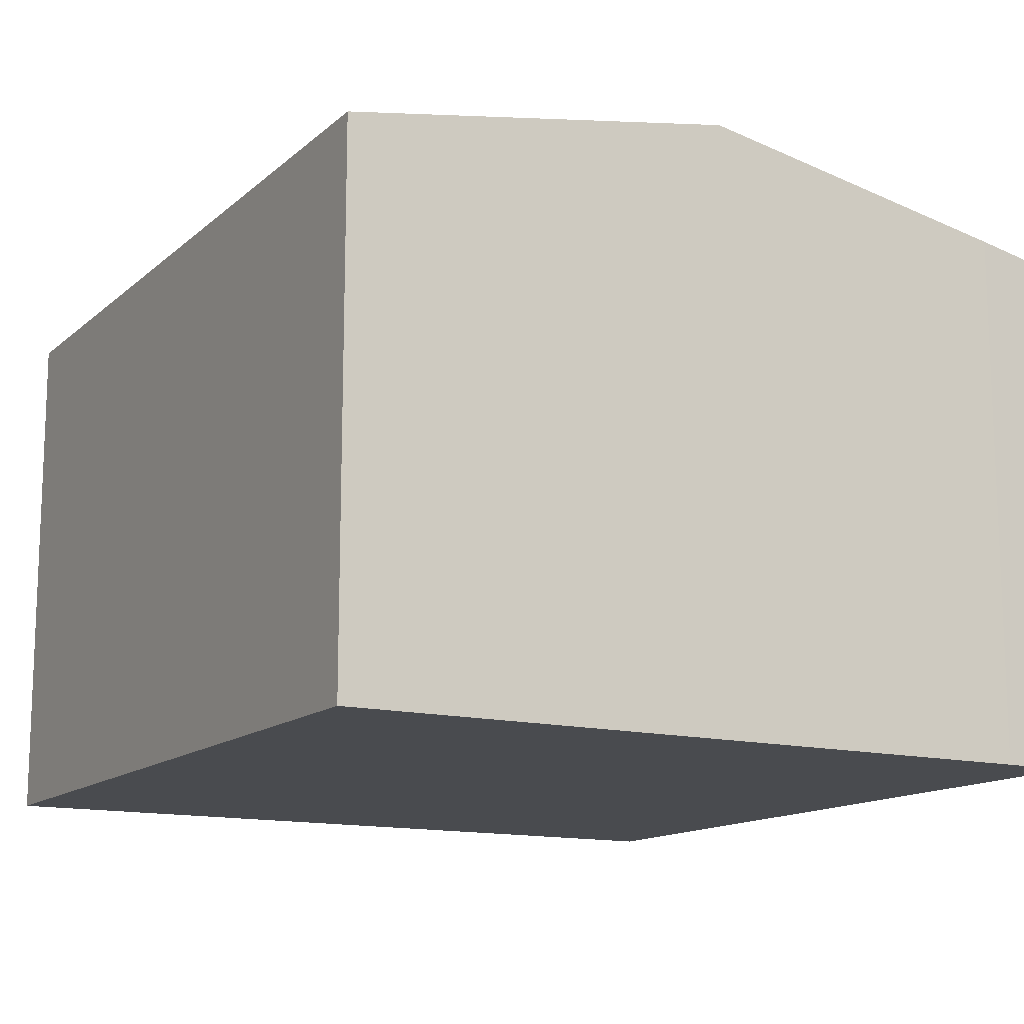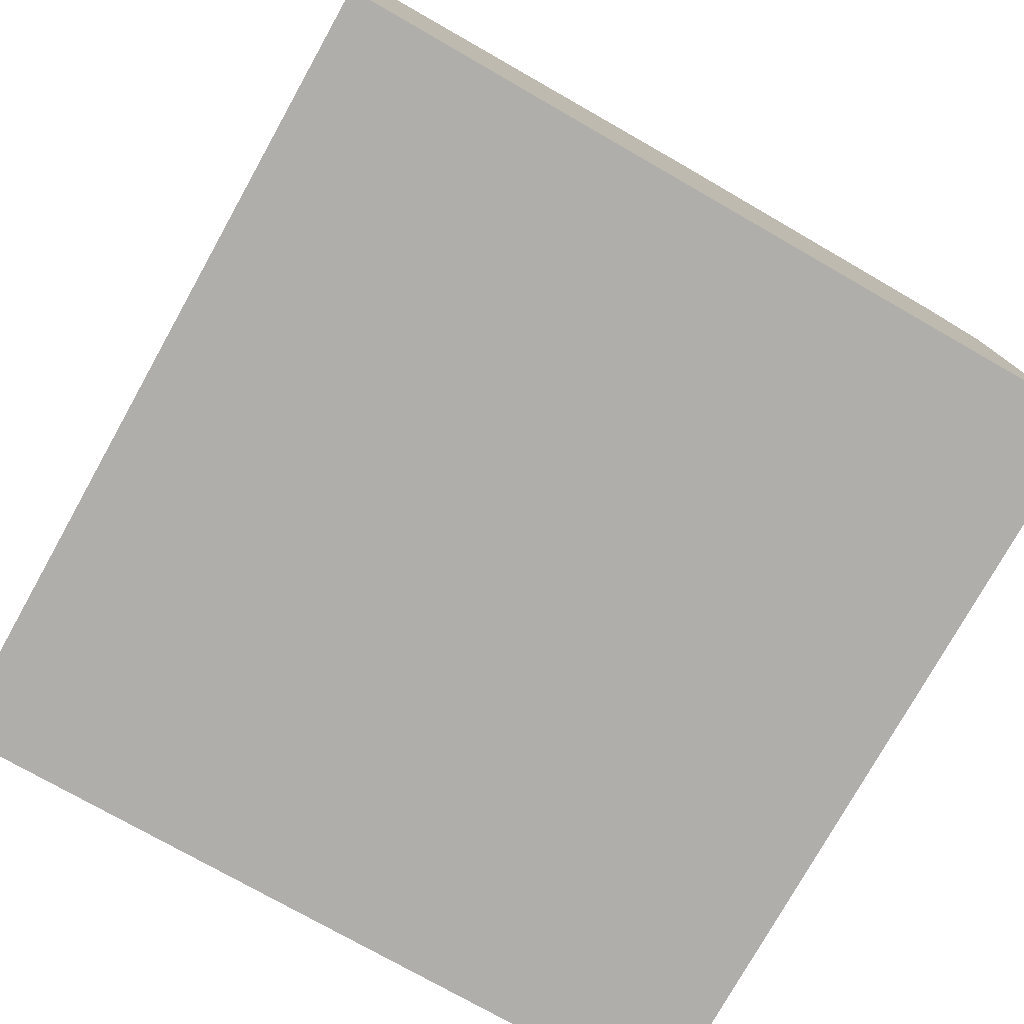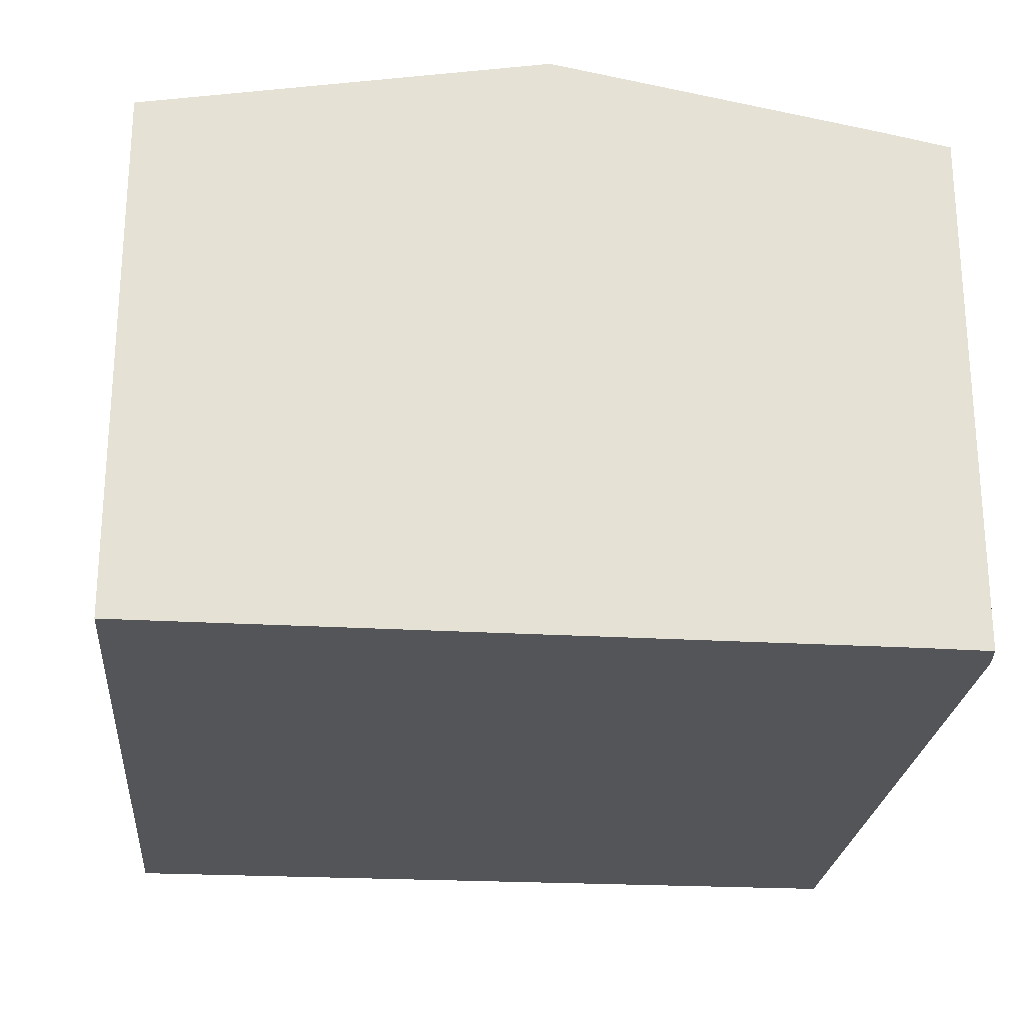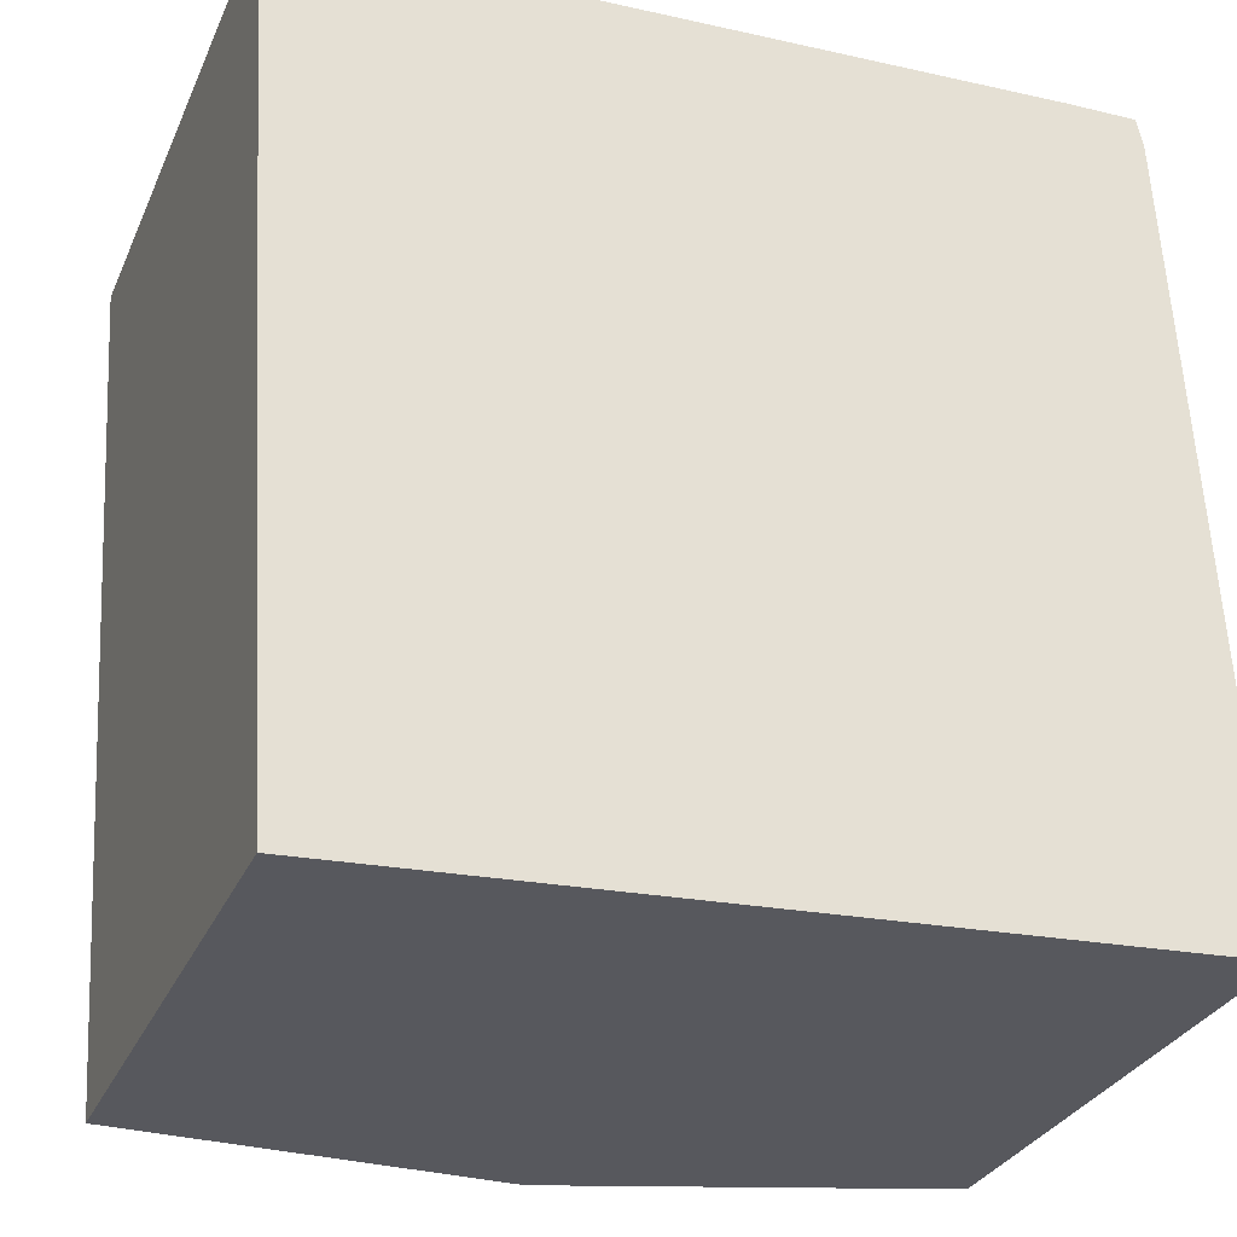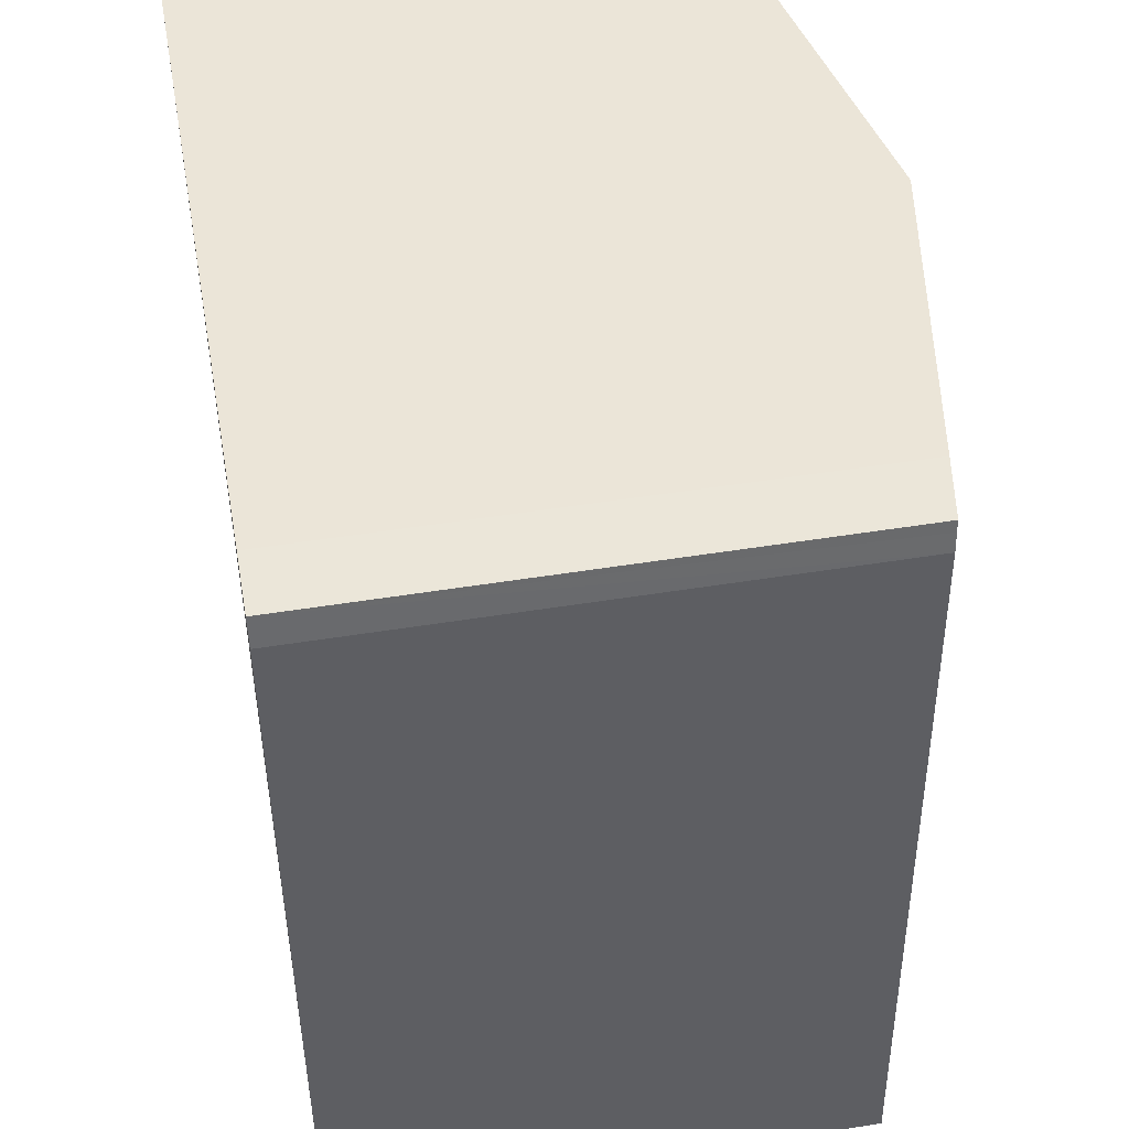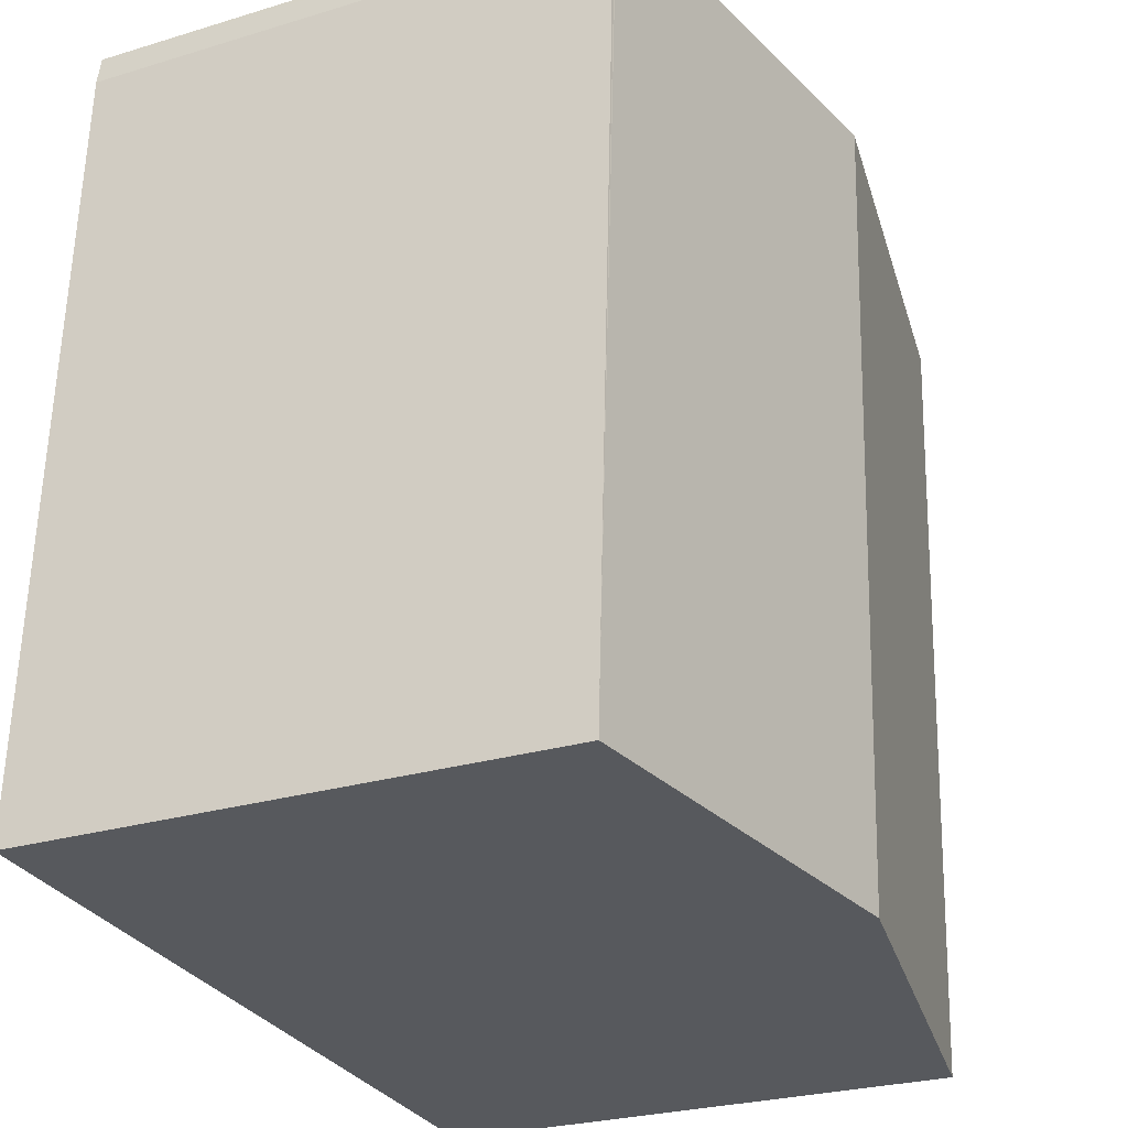
<metadata>
{"format":"obj","ext":"obj","renderer":"f3d","projection":"perspective","resolution":1024,"background":"white","views":[{"elev":-13.7,"azim":-32.8,"up":"+Y"},{"elev":-77.9,"azim":-32.6,"up":"+Y"},{"elev":-24.2,"azim":-8.4,"up":"+Y"},{"elev":-30.5,"azim":-20.9,"up":"+Z"},{"elev":48.8,"azim":79.8,"up":"+Z"},{"elev":-26.2,"azim":115.6,"up":"+Z"}]}
</metadata>
<code>
v  6.549 4.117 -5.933
v  6.196 4.113 0.205
v  6.225 4.11 0.061
v  6.179 4.116 0.292
v  5.471 4.31 -5.997
v  5.666 4.207 0.278
v  3.102 4.666 0.152
v  5.353 4.331 -6.004
v  3.486 4.666 -6.114
v  0.385 4.111 -6.297
v  0 4.111 2.517e-16
v  5.666 -1.702e-17 0.278
v  6.179 -1.788e-17 0.292
v  3.102 -9.307e-18 0.152
v  0 0 0
v  6.225 -3.735e-18 0.061
v  6.196 -1.255e-17 0.205
v  6.549 3.633e-16 -5.933
v  0.385 3.856e-16 -6.297
v  3.486 3.744e-16 -6.114
v  5.471 3.672e-16 -5.997
v  5.353 3.676e-16 -6.004
g defaultobject
f 1 2 3
f 2 1 4
f 4 1 5
f 4 5 6
f 6 5 7
f 7 5 8
f 7 8 9
f 10 7 9
f 7 10 11
f 12 4 6
f 4 12 13
f 7 12 6
f 12 7 11
f 12 11 14
f 14 11 15
f 13 2 4
f 2 13 3
f 3 13 16
f 16 13 17
f 3 18 1
f 18 3 16
f 18 5 1
f 5 18 8
f 8 18 9
f 9 18 10
f 10 18 19
f 19 18 20
f 20 18 21
f 20 21 22
f 19 11 10
f 11 19 15
f 16 21 18
f 21 16 17
f 21 17 13
f 21 13 12
f 21 12 14
f 21 14 22
f 22 14 20
f 20 14 19
f 19 14 15

</code>
